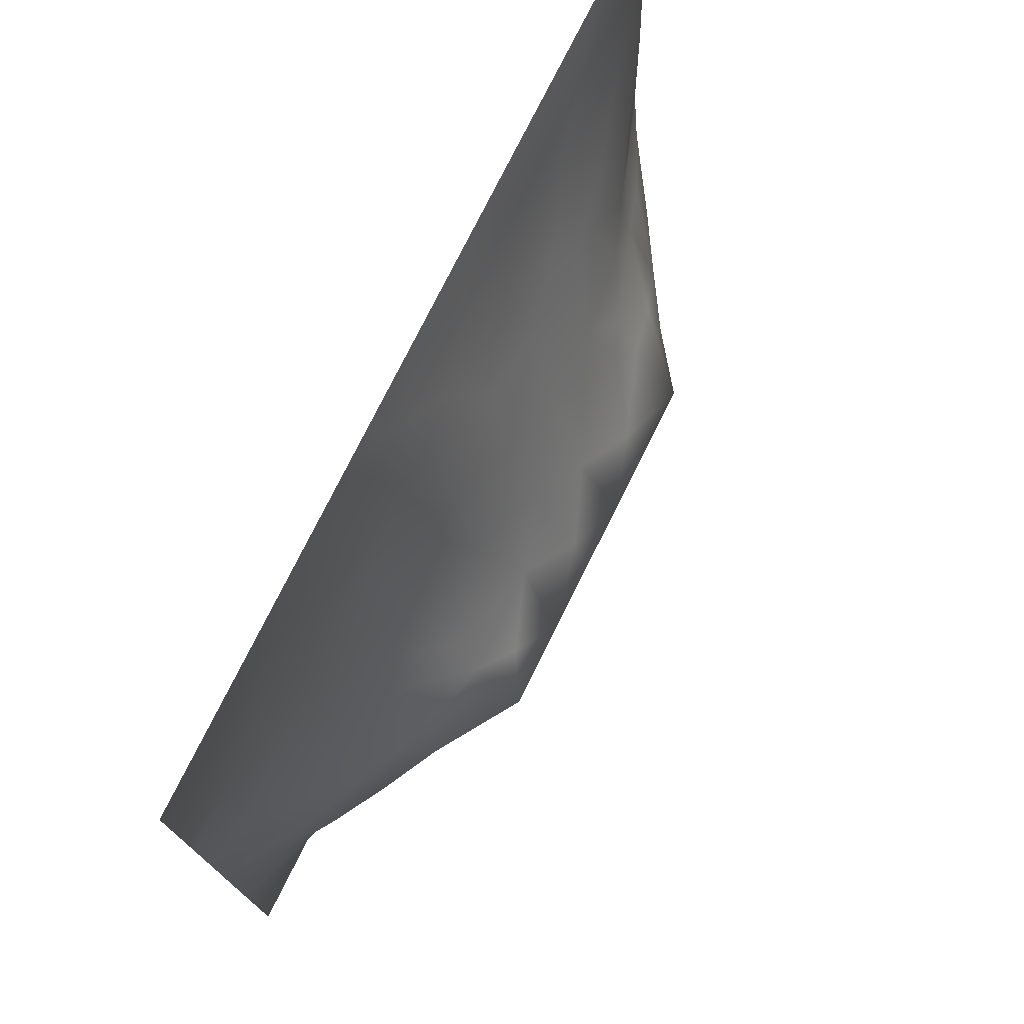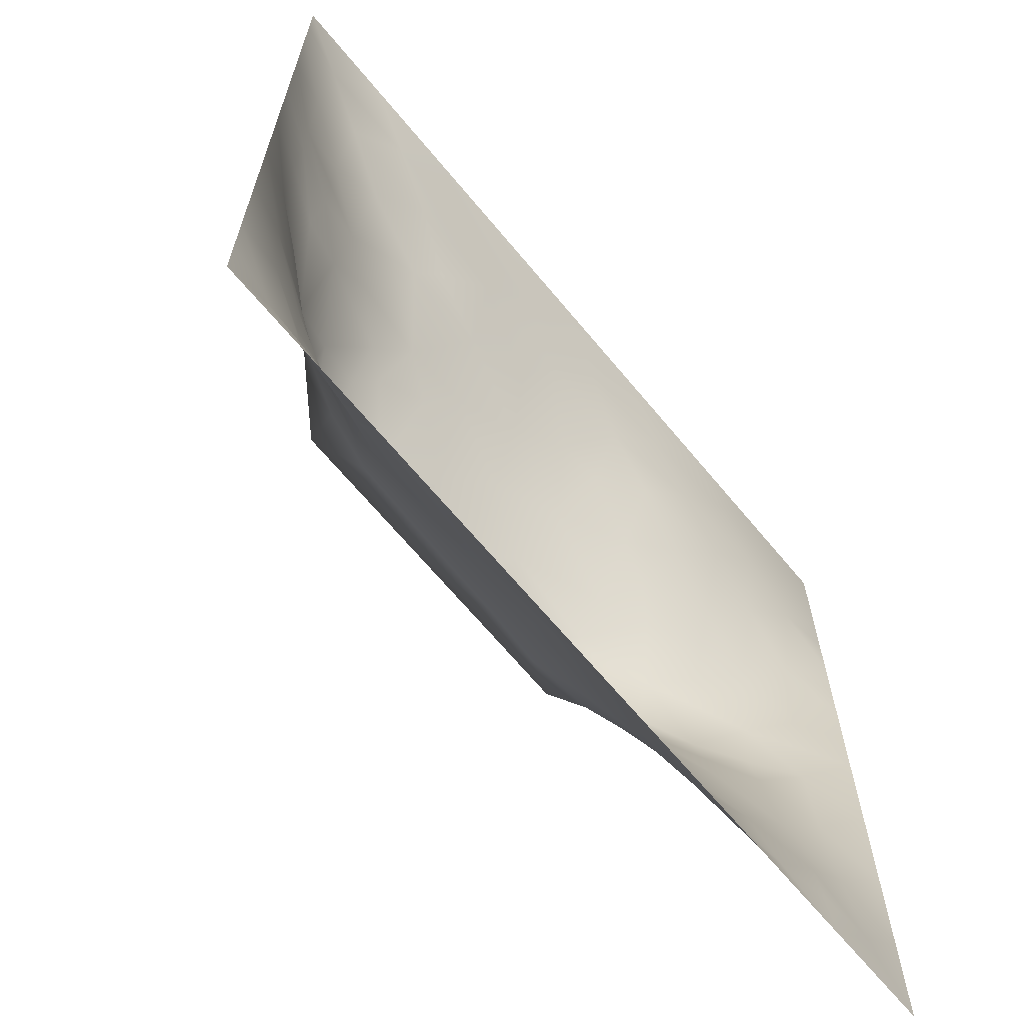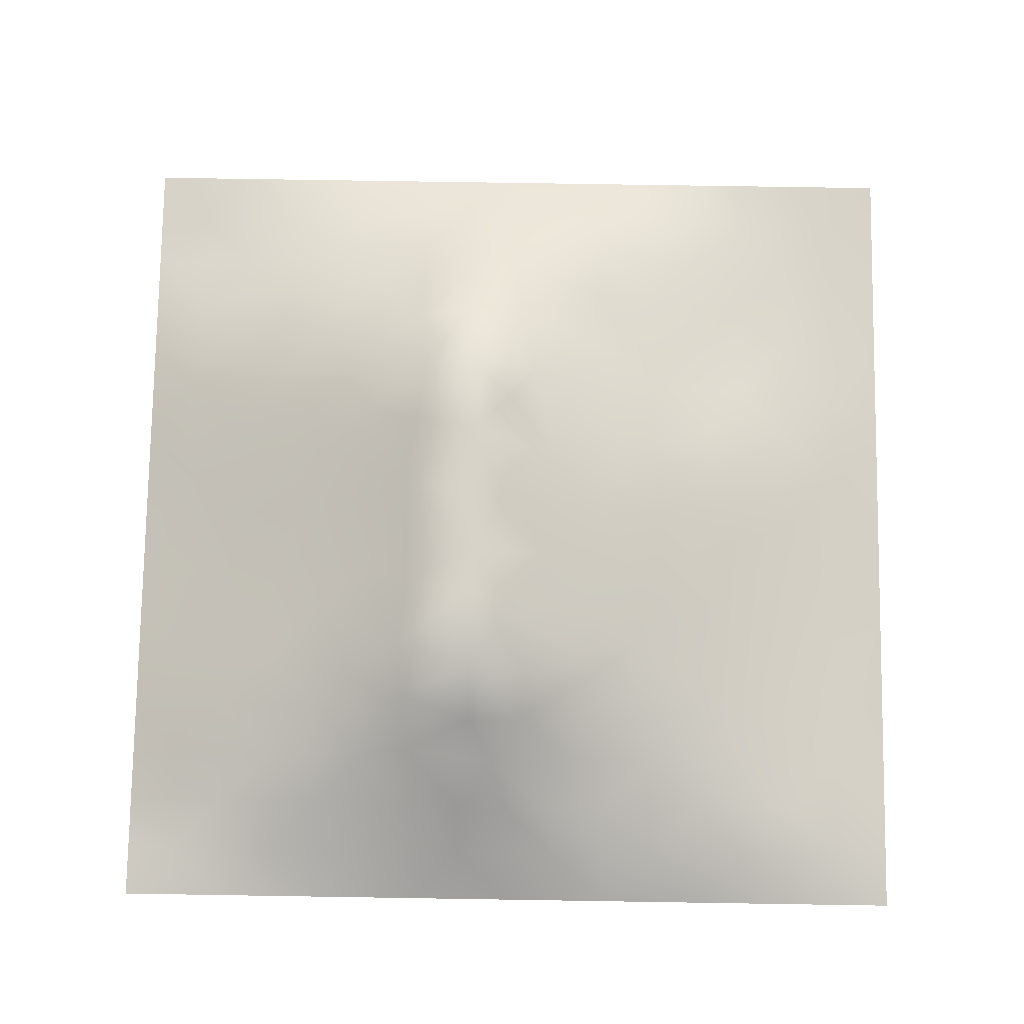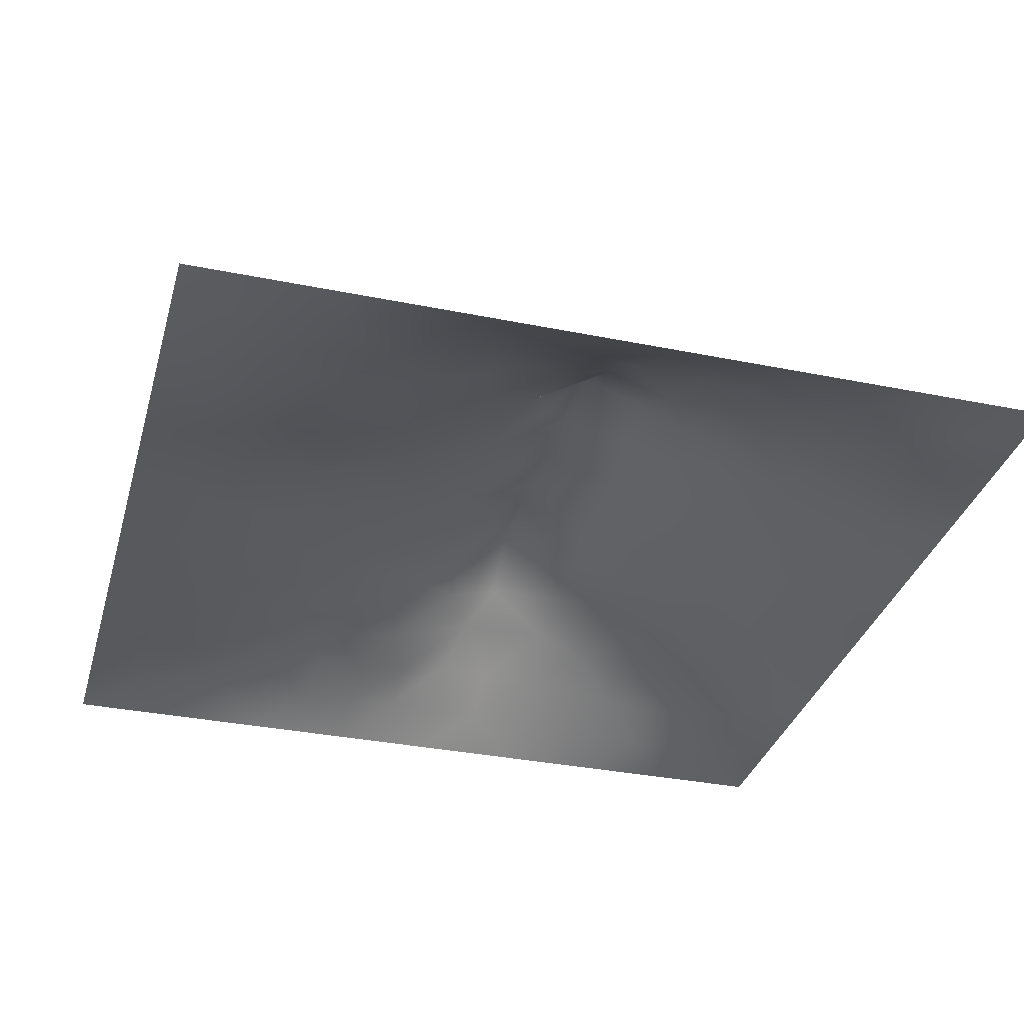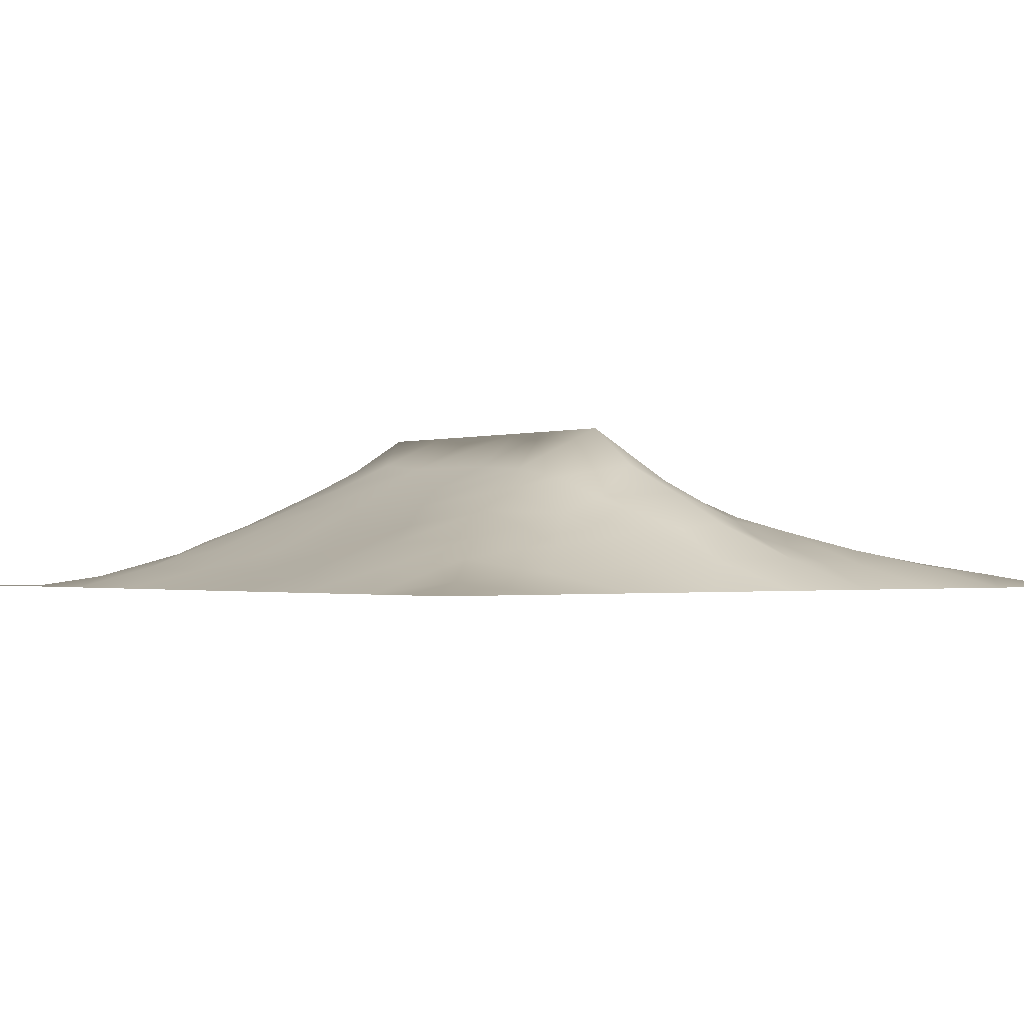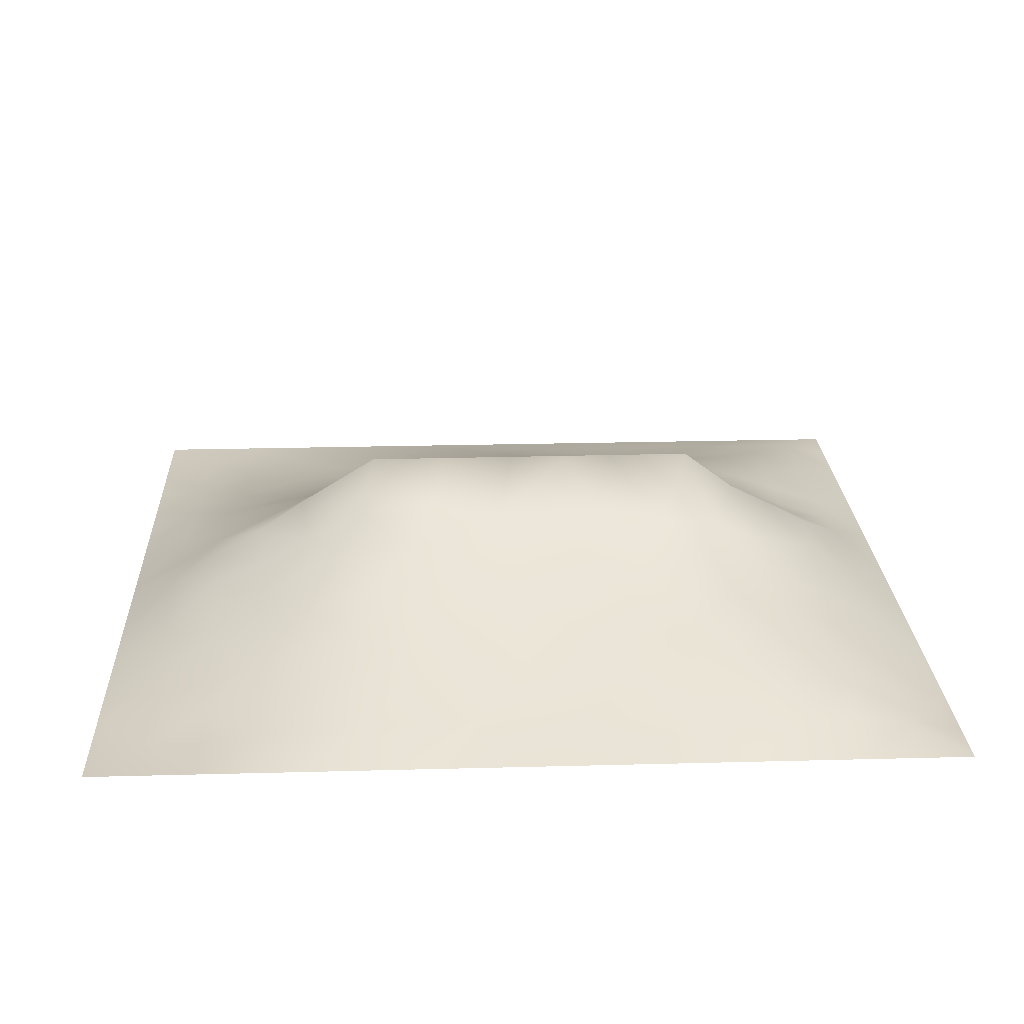
<metadata>
{"format":"obj","ext":"obj","renderer":"f3d","projection":"perspective","resolution":1024,"background":"white","views":[{"elev":75.9,"azim":-63.6,"up":"+Y"},{"elev":-66.5,"azim":129.7,"up":"+Y"},{"elev":77.4,"azim":90.9,"up":"+Z"},{"elev":-33.8,"azim":-105.4,"up":"+Z"},{"elev":-1.2,"azim":50.3,"up":"+Z"},{"elev":23.0,"azim":-2.6,"up":"+Z"}]}
</metadata>
<code>
v -0 0 -0
v 1 0 -0
v -0 1 0
v 1 1 0
v 0.4997 0.4937 0.1762
v -0 0.5 0
v 0.5 1 0
v 1 0.5 0
v 0.5 -0 0
v 0.2506 0.7429 0.04283
v 0.754 0.7465 0.0677
v 0.2446 0.2485 0.07884
v 0.7573 0.2463 0.09182
v 0.75 0 0
v 0.25 0 0
v 1 0.75 0
v 1 0.25 0
v 0.25 1 0
v 0.75 1 0
v 0 0.25 0
v 0 0.75 -0
v 0.3625 0.221 0.08278
v 0 0.6875 -0
v 0.2317 0.5115 0.1191
v 0.8196 0.2468 0.07454
v 0.8848 0.373 0.06786
v 0.626 0.1256 0.04849
v 0.8853 0.4357 0.07083
v 0.878 0.1219 0.03639
v 0.3745 0.1255 0.04724
v 0.1261 0.1266 0.01178
v 0.4921 0.2529 0.09917
v 0.8792 0.6206 0.05105
v 0.6307 0.617 0.119
v 0.8773 0.8749 0.0296
v 0.3757 0.8719 0.03359
v 0.2557 0.5932 0.09384
v 0.1262 0.8727 0.008874
v 0.1187 0.6229 0.05302
v 0.6258 0.8702 0.03146
v 0.1175 0.3745 0.05916
v 0.2498 0.1255 0.03521
v 0.8799 0.748 0.04607
v 0.8801 0.248 0.05124
v 0.2516 0.8709 0.01676
v 0.7512 0.8715 0.02837
v 0.1225 0.2505 0.03915
v 0.1247 0.7464 0.0247
v 0.3191 0.5857 0.1136
v 0.586 0.306 0.1217
v 0.751 0.362 0.1325
v 0.8897 0.4976 0.07725
v 0.4362 0.766 0.0673
v 0.2275 0.4523 0.1374
v 0 0.375 0
v 0.5007 0.8711 0.03573
v 0.5009 0.6167 0.1224
v 0.2374 0.3726 0.1167
v 0.1152 0.4978 0.06498
v 0.3616 0.4942 0.1704
v 0.6291 0.2509 0.09857
v 0.5002 0.1279 0.04522
v 0.4965 0.4489 0.196
v 0 0.625 0
v 0 0.875 0
v 0 0.125 0
v 0.625 1 0
v 0.875 1 0
v 0.125 1 0
v 0.375 1 0
v 1 0.375 0
v 1 0.125 0
v 1 0.875 0
v 1 0.625 0
v 0.375 0 0
v 0.125 0 0
v 0.875 0 0
v 0.625 0 0
v 0.7521 0.1205 0.05353
v 0.6381 0.4927 0.1736
v 0.7779 0.5113 0.1319
v 0.05923 0.3126 0.02679
v 0.1701 0.4344 0.1048
v 0.1809 0.312 0.07365
v 0.05614 0.4368 0.03494
v 0.6878 0.9357 0.01651
v 0.6895 0.8074 0.04951
v 0.5628 0.9351 0.01584
v 0.05951 0.6864 0.02452
v 0.1852 0.6825 0.05066
v 0.05713 0.5613 0.03236
v 0.1885 0.9356 0.004455
v 0.1889 0.8077 0.02093
v 0.06312 0.9367 -0.000862
v 0.4334 0.5547 0.1457
v 0.6838 0.3566 0.1449
v 0.5081 0.7189 0.08775
v 0.3141 0.8061 0.03606
v 0.438 0.9356 0.01688
v 0.9413 0.8122 0.0262
v 0.8156 0.8107 0.0464
v 0.9387 0.9384 0.01515
v 0.8798 0.1846 0.04636
v 0.5675 0.5547 0.1491
v 0.9411 0.623 0.02888
v 0.8276 0.5859 0.08159
v 0.8186 0.6838 0.07005
v 0.9436 0.5607 0.03504
v 0.3183 0.6927 0.07043
v 0.6932 0.5777 0.1314
v 0.8837 0.5586 0.0636
v 0.188 0.06288 0.01323
v 0.0632 0.06317 0.000144
v 0.1857 0.1875 0.04372
v 0.3127 0.06165 0.0242
v 0.3101 0.1867 0.06818
v 0.4378 0.06352 0.0232
v 0.8135 0.05927 0.02654
v 0.9386 0.06132 0.01358
v -0 0.5625 0
v 0.5682 0.4492 0.196
v 0.5262 0.7988 0.05893
v 0.5637 0.1897 0.07277
v 0.6907 0.1861 0.07362
v 0.5628 0.06463 0.02037
v 0.9412 0.3117 0.03017
v 0.8226 0.3096 0.08814
v 0.9425 0.4365 0.03497
v 0.3133 0.9358 0.01351
v 0.9375 0 -0
v 0.8169 0.1842 0.05973
v 0.8159 0.3688 0.1084
v 0.6879 0.06185 0.02514
v 0.3914 0.374 0.1581
v 0.9389 0.1866 0.02103
v 0.4366 0.1895 0.0724
v 0.06207 0.1881 0.01431
v 0.3801 0.7627 0.06328
v 0.9412 0.6857 0.028
v 0.3707 0.3167 0.1283
v 0.0632 0.8109 0.007038
v 0.8131 0.9366 0.01484
v 0.1772 0.5595 0.08592
v 0.7727 0.6434 0.08824
v 0.3199 0.5273 0.1456
v 0.7202 0.4497 0.1961
v 0.3204 0.4481 0.1961
v 0.7215 0.768 0.06393
v 0.8819 0.3106 0.05883
v 0.6212 0.4494 0.196
v 1 0.0625 -0
v 0.2862 0.3291 0.122
v 0.7215 0.6019 0.1175
v 0.7231 0.2977 0.1157
v 0.6734 0.6633 0.1025
v 0.3251 0.2756 0.1032
v 0.2788 0.649 0.07793
v 0.7206 0.5358 0.1434
v 0.6137 0.7636 0.06381
v 0.6024 0.3662 0.1502
v 0.4133 0.4486 0.196
v 0.1117 0.4357 0.07134
v 0.7816 0.4504 0.1497
v 0.1259 0.06342 0.004035
v 0.4154 0.2582 0.101
v 0.3053 0.3857 0.1532
v 0.8319 0.4785 0.1149
v 0.4754 0.3616 0.1507
v 0 0.8125 -0
v 0.4136 0.6531 0.1008
v 0.8798 0.6844 0.04905
v 1 0.9375 0
v 0.5904 0.6678 0.1014
v 0.1768 0.3736 0.08838
v 0.182 0.6203 0.0668
v 0.2472 0.1864 0.05846
v 0.8763 0.06092 0.01826
f 1 113 66
f 31 137 113
f 109 157 49
f 76 112 164
f 84 174 41
f 112 114 31
f 114 47 31
f 84 152 58
f 137 66 113
f 164 112 31
f 115 112 15
f 12 114 176
f 170 109 49
f 164 31 113
f 42 114 112
f 76 113 1
f 76 164 113
f 15 112 76
f 115 15 75
f 117 115 75
f 116 115 30
f 125 62 117
f 22 30 136
f 30 115 117
f 32 165 136
f 22 136 165
f 12 176 116
f 176 42 116
f 176 114 42
f 116 30 22
f 42 112 115
f 42 115 116
f 156 116 22
f 156 152 12
f 156 12 116
f 147 134 161
f 168 165 32
f 170 138 109
f 156 22 165
f 140 165 168
f 174 162 41
f 82 137 47
f 150 146 80
f 161 168 63
f 134 140 168
f 140 152 156
f 140 156 165
f 69 94 92
f 152 166 58
f 167 106 81
f 104 80 34
f 170 53 138
f 161 134 168
f 45 98 36
f 134 166 140
f 174 83 162
f 38 92 94
f 99 36 56
f 83 58 54
f 143 39 59
f 174 58 83
f 85 41 162
f 84 12 152
f 84 58 174
f 47 114 84
f 84 114 12
f 47 84 41
f 82 47 41
f 36 99 129
f 20 137 82
f 70 129 99
f 20 66 137
f 55 20 82
f 98 138 36
f 171 33 139
f 2 151 119
f 94 69 3
f 130 2 119
f 169 141 65
f 53 56 36
f 92 18 69
f 104 57 5
f 139 43 171
f 62 136 117
f 122 53 97
f 60 95 145
f 122 97 159
f 135 126 44
f 109 98 10
f 89 39 48
f 152 140 166
f 129 45 36
f 48 38 141
f 123 32 62
f 130 119 77
f 135 17 126
f 136 62 32
f 41 85 82
f 93 45 38
f 129 70 18
f 55 82 85
f 95 5 57
f 92 38 45
f 65 94 3
f 18 92 129
f 21 141 169
f 48 141 89
f 45 129 92
f 21 89 141
f 23 89 21
f 105 139 33
f 149 44 126
f 85 59 6
f 93 38 48
f 39 175 90
f 37 24 145
f 24 59 83
f 145 24 54
f 64 89 23
f 59 39 91
f 37 145 49
f 157 90 175
f 120 91 64
f 6 91 120
f 59 85 162
f 16 100 139
f 56 53 122
f 6 55 85
f 59 162 83
f 24 83 54
f 24 143 59
f 143 175 39
f 145 54 147
f 79 118 131
f 60 147 161
f 29 131 118
f 157 175 37
f 135 103 29
f 95 49 145
f 135 72 17
f 37 175 143
f 37 143 24
f 157 37 49
f 157 10 90
f 109 138 98
f 109 10 157
f 135 44 103
f 170 97 53
f 5 161 63
f 5 95 161
f 60 145 147
f 60 161 95
f 110 34 80
f 121 150 80
f 173 57 104
f 40 46 86
f 57 97 170
f 57 170 95
f 78 125 9
f 131 13 79
f 74 16 139
f 110 155 34
f 87 46 40
f 147 166 134
f 110 153 155
f 108 111 52
f 173 97 57
f 34 173 104
f 121 104 5
f 107 106 33
f 11 155 144
f 155 173 34
f 64 91 89
f 106 153 81
f 96 150 160
f 158 153 110
f 50 160 168
f 146 158 80
f 81 153 158
f 158 110 80
f 154 51 96
f 167 111 106
f 33 106 111
f 107 33 171
f 167 132 28
f 48 90 93
f 105 33 111
f 45 93 98
f 105 111 108
f 147 54 166
f 74 108 8
f 58 166 54
f 74 105 108
f 93 10 98
f 43 101 107
f 11 144 107
f 43 107 171
f 144 155 153
f 144 153 106
f 144 106 107
f 101 11 107
f 159 87 40
f 38 94 141
f 148 101 46
f 103 25 131
f 65 141 94
f 74 139 105
f 61 123 124
f 7 99 88
f 8 108 128
f 86 46 142
f 79 133 118
f 102 35 100
f 68 142 102
f 40 86 88
f 142 35 102
f 148 46 87
f 52 128 108
f 19 86 142
f 67 88 86
f 56 122 40
f 159 155 148
f 122 159 40
f 159 148 87
f 148 155 11
f 148 11 101
f 159 97 173
f 159 173 155
f 56 40 88
f 30 117 136
f 56 88 99
f 90 48 39
f 7 70 99
f 67 7 88
f 19 67 86
f 68 19 142
f 73 102 100
f 4 68 102
f 172 4 102
f 73 172 102
f 16 73 100
f 79 124 133
f 151 72 119
f 51 163 146
f 62 27 123
f 28 128 52
f 131 25 13
f 101 35 46
f 142 46 35
f 126 17 71
f 132 26 28
f 128 71 8
f 10 93 90
f 167 28 52
f 26 128 28
f 126 71 26
f 26 71 128
f 95 170 49
f 100 35 43
f 103 131 29
f 91 6 59
f 101 43 35
f 13 25 127
f 149 126 26
f 149 26 127
f 51 127 132
f 118 133 14
f 27 133 124
f 79 13 124
f 163 132 167
f 132 127 26
f 167 52 111
f 163 167 81
f 146 81 158
f 146 163 81
f 121 80 104
f 96 160 50
f 50 168 32
f 160 121 168
f 121 5 63
f 121 63 168
f 124 154 61
f 160 150 121
f 123 50 32
f 96 50 61
f 125 27 62
f 77 118 14
f 154 127 51
f 96 146 150
f 51 132 163
f 51 146 96
f 154 96 61
f 154 13 127
f 124 13 154
f 149 127 44
f 25 44 127
f 125 133 27
f 123 61 50
f 29 119 135
f 72 135 119
f 137 31 47
f 9 117 75
f 9 125 117
f 78 133 125
f 14 133 78
f 39 89 91
f 103 44 25
f 27 124 123
f 139 100 43
f 53 36 138
f 29 177 119
f 177 77 119
f 77 177 118
f 177 29 118

</code>
